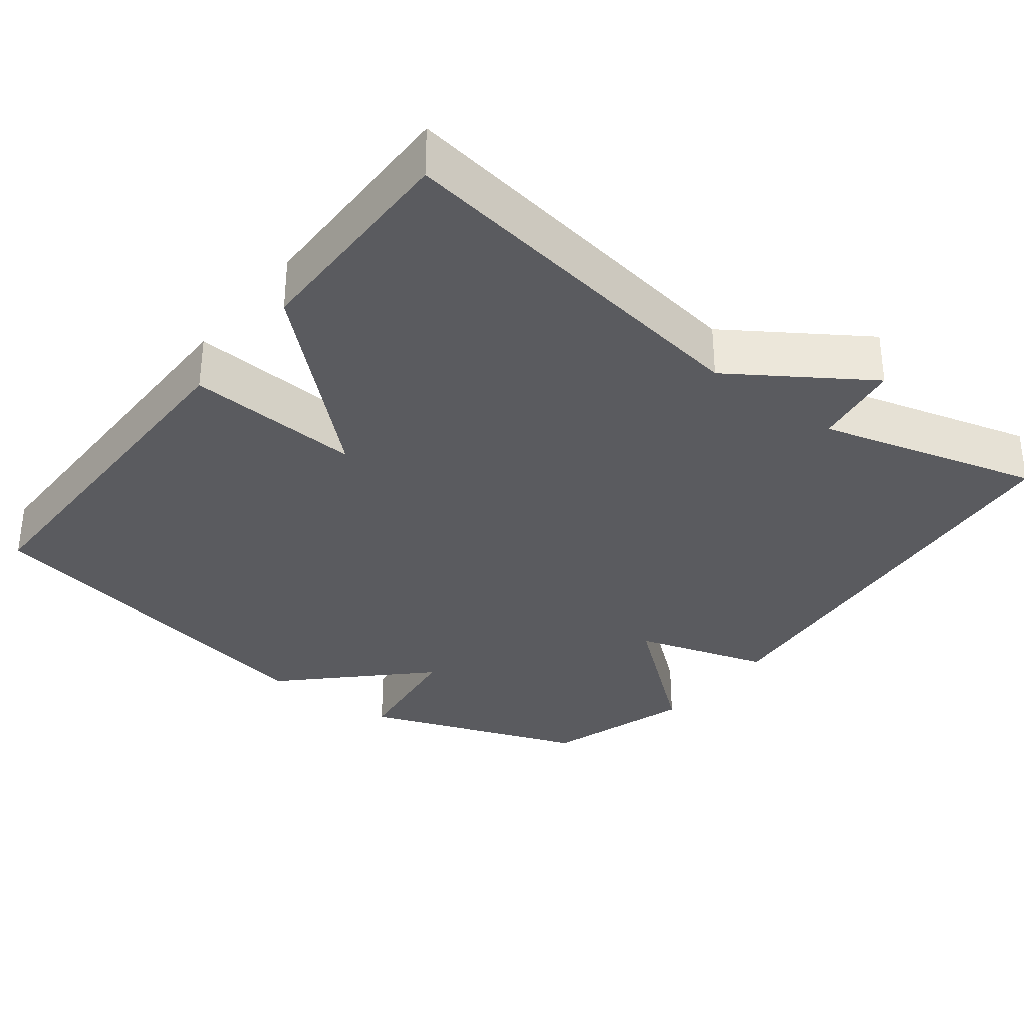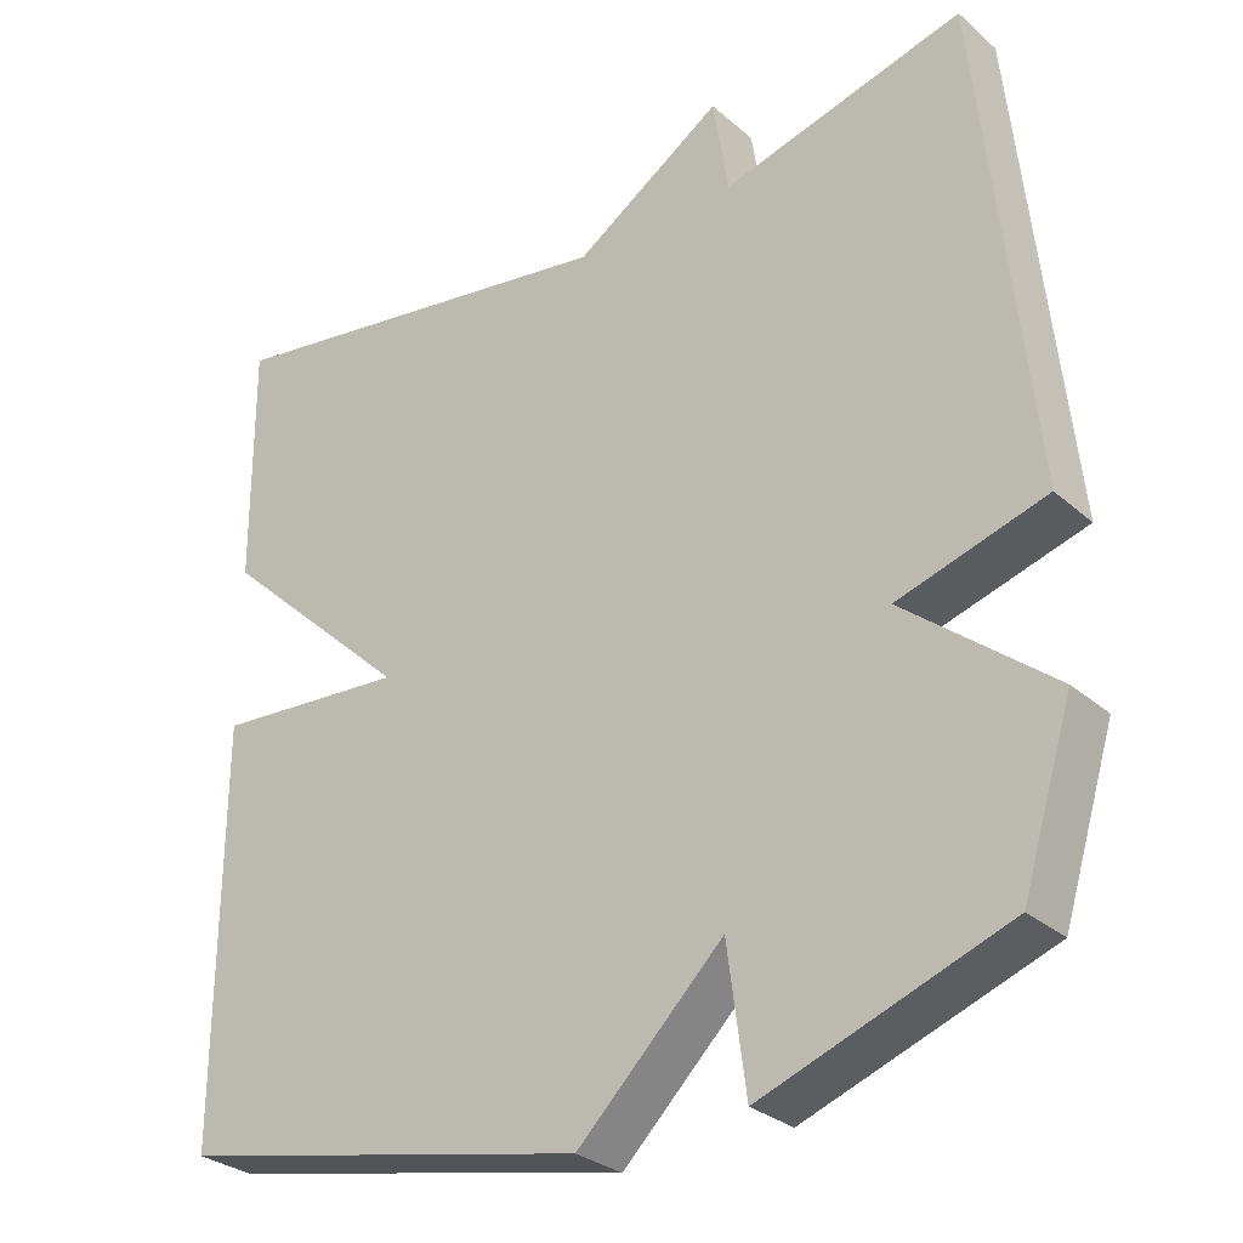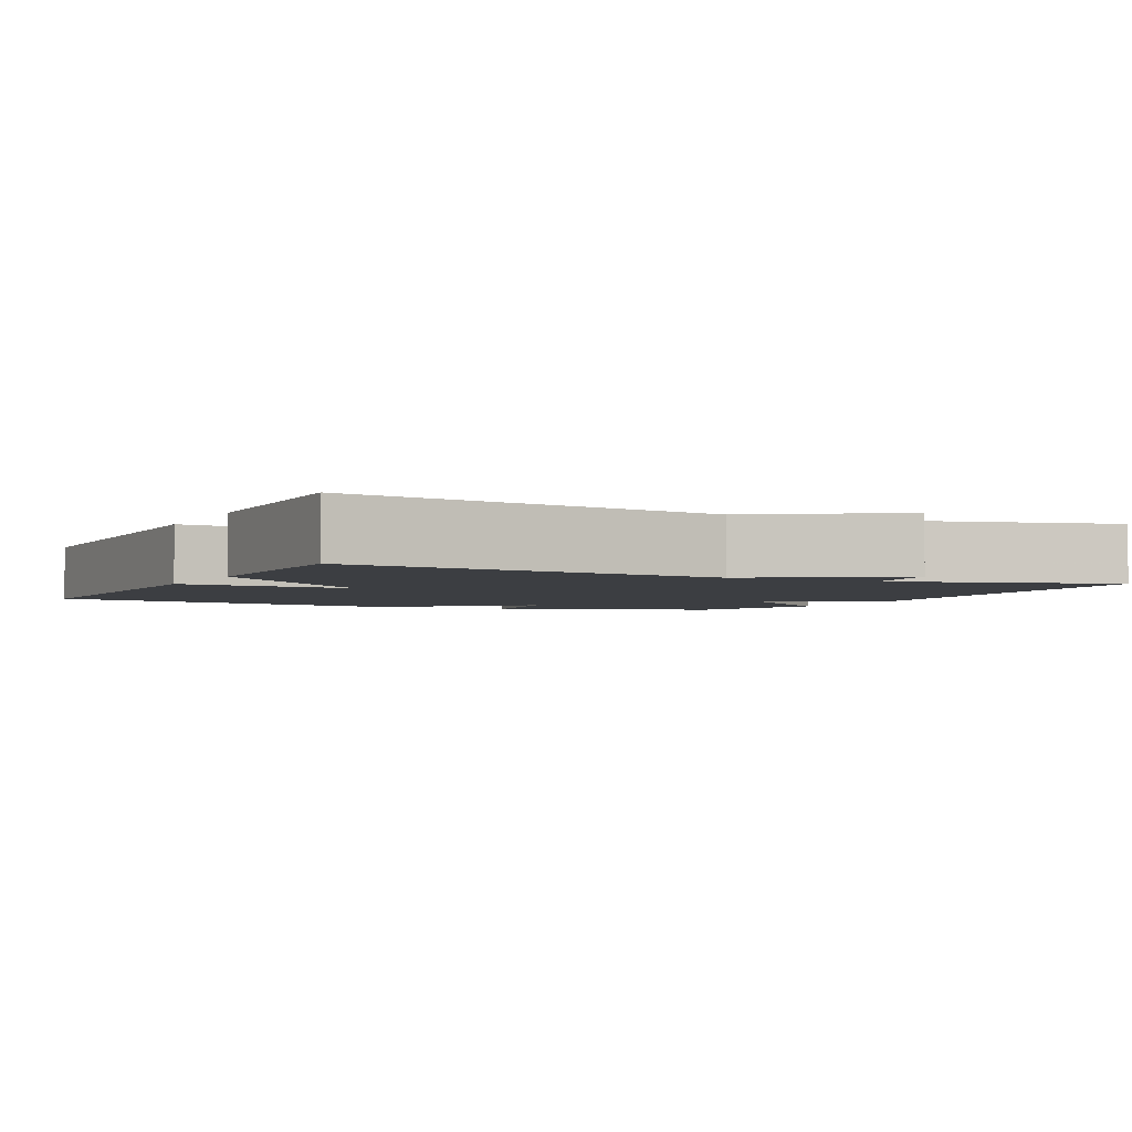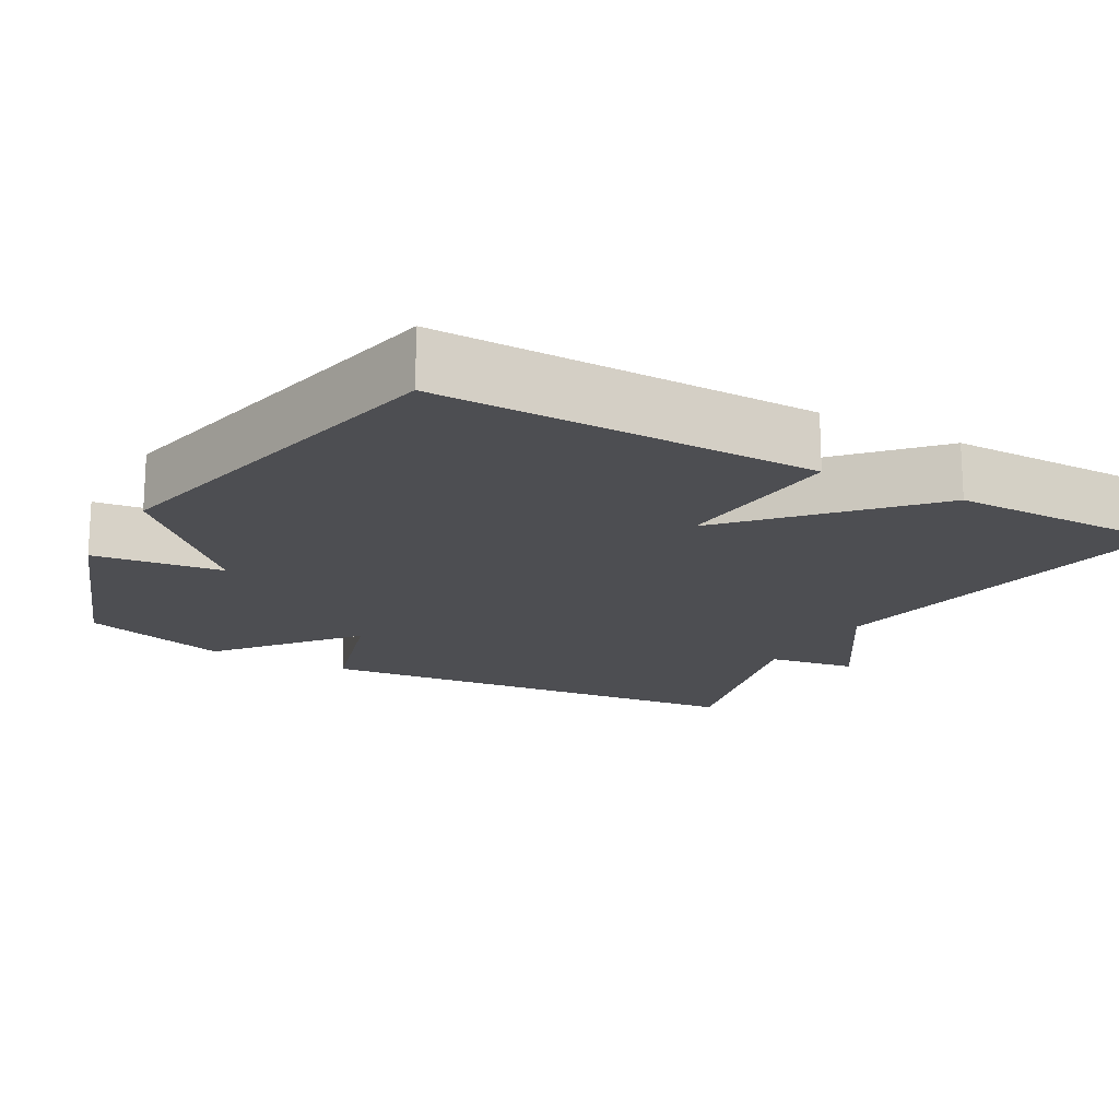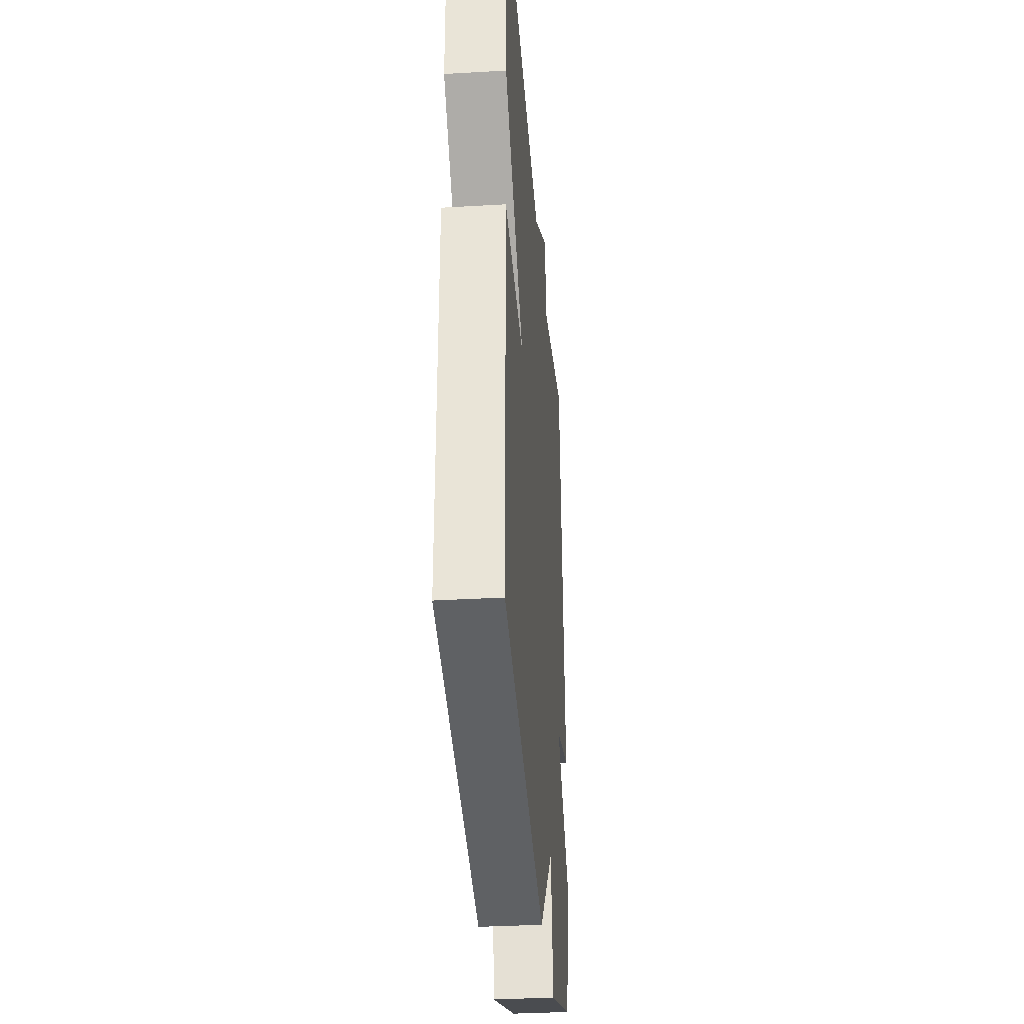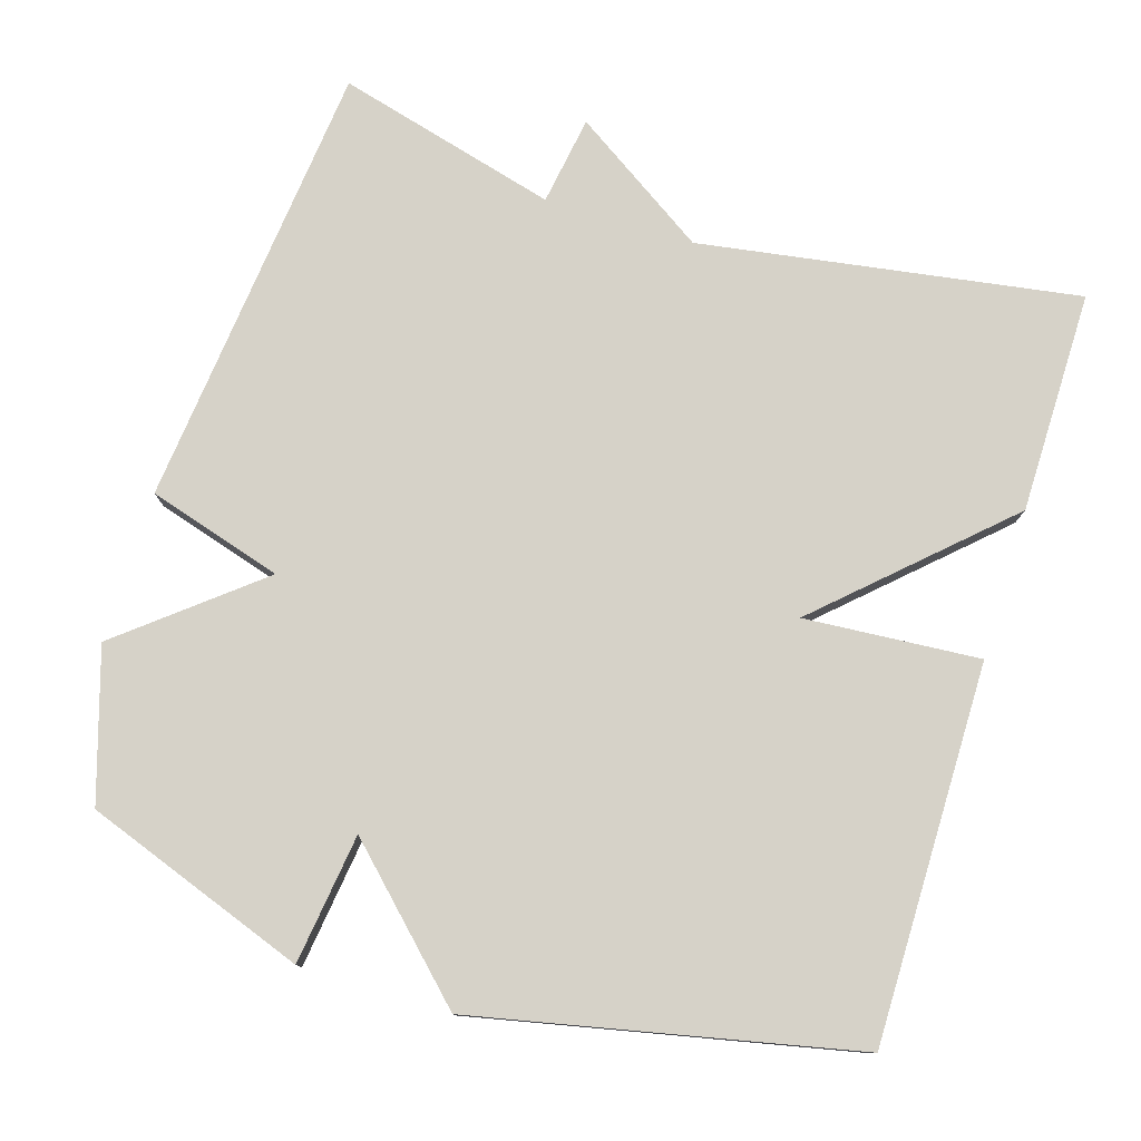
<metadata>
{"format":"obj","ext":"obj","renderer":"f3d","projection":"perspective","resolution":1024,"background":"white","views":[{"elev":-32.9,"azim":-37.5,"up":"+Y"},{"elev":-29.5,"azim":38.6,"up":"+Z"},{"elev":-3.0,"azim":-26.2,"up":"+Y"},{"elev":-17.2,"azim":-119.4,"up":"+Y"},{"elev":-34.6,"azim":-85.5,"up":"+Z"},{"elev":78.0,"azim":-162.9,"up":"+Y"}]}
</metadata>
<code>
v 0.5 0.07 -0.5
v 0.204 0.07 -0.607
v 0.181 0.07 -0.434
v 0.004 0.07 -0.607
v -0.5 0.07 -0.5
v -0.498 0.07 0.003
v -0.264 0.07 -0.014
v -0.498 0.07 0.203
v -0.5 0.07 0.5
v 0.005 0.07 0.421
v 0.186 0.07 0.54
v 0.205 0.07 0.421
v 0.5 0.07 0.5
v 0.562 0.07 -0.1
v 0.382 0.07 -0.154
v 0.562 0.07 -0.3
v 0.5 0 -0.5
v 0.204 0 -0.607
v 0.181 0 -0.434
v 0.004 0 -0.607
v -0.5 0 -0.5
v -0.498 0 0.003
v -0.264 0 -0.014
v -0.498 0 0.203
v -0.5 0 0.5
v 0.005 0 0.421
v 0.186 0 0.54
v 0.205 0 0.421
v 0.5 0 0.5
v 0.562 0 -0.1
v 0.382 0 -0.154
v 0.562 0 -0.3
f 1 2 3
f 16 1 3
f 15 16 3
f 12 13 14 15
f 3 4 5
f 15 3 5
f 12 15 5
f 10 11 12 5
f 7 8 9 10
f 7 10 5
f 5 6 7
f 19 18 17
f 19 17 32
f 19 32 31
f 31 30 29 28
f 21 20 19
f 21 19 31
f 21 31 28
f 21 28 27 26
f 26 25 24 23
f 21 26 23
f 23 22 21
f 1 17 18 2
f 2 18 19 3
f 3 19 20 4
f 4 20 21 5
f 5 21 22 6
f 6 22 23 7
f 7 23 24 8
f 8 24 25 9
f 9 25 26 10
f 10 26 27 11
f 11 27 28 12
f 12 28 29 13
f 13 29 30 14
f 14 30 31 15
f 15 31 32 16
f 16 32 17 1

</code>
